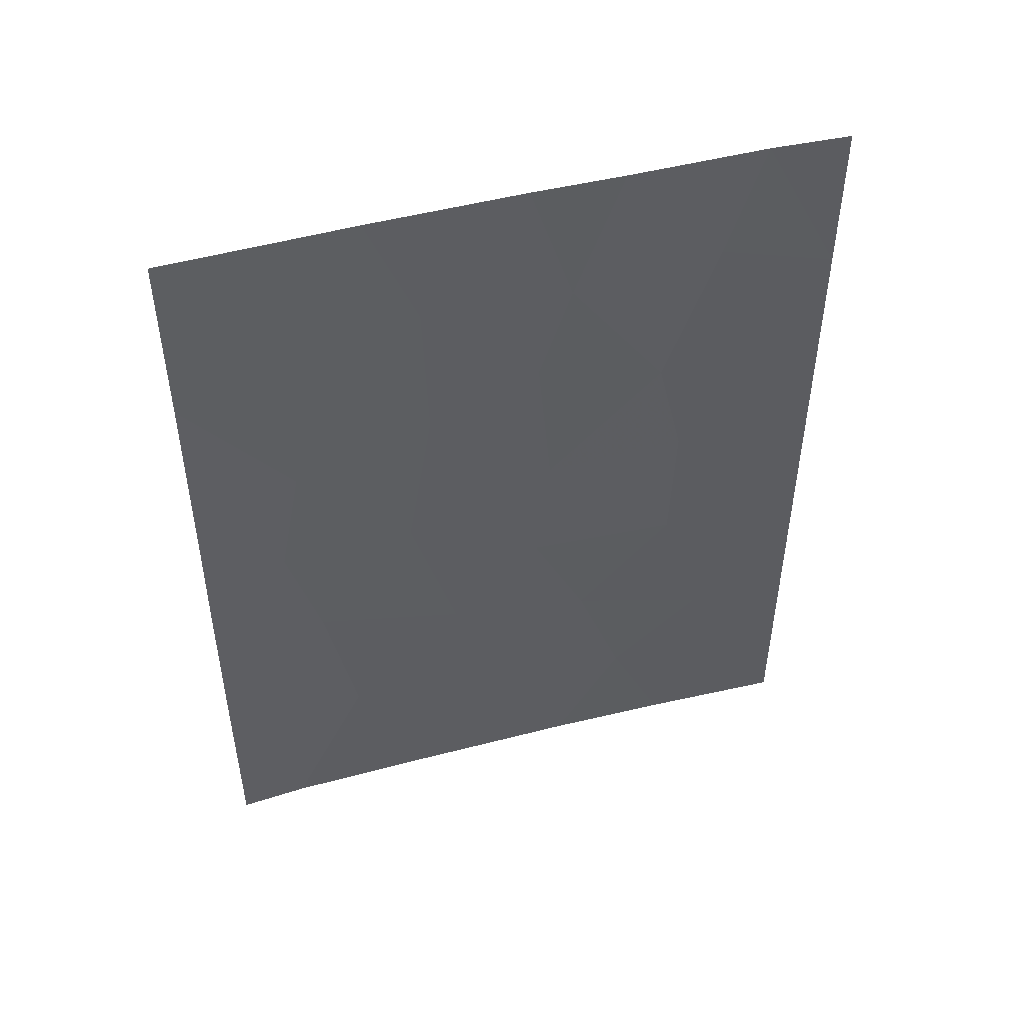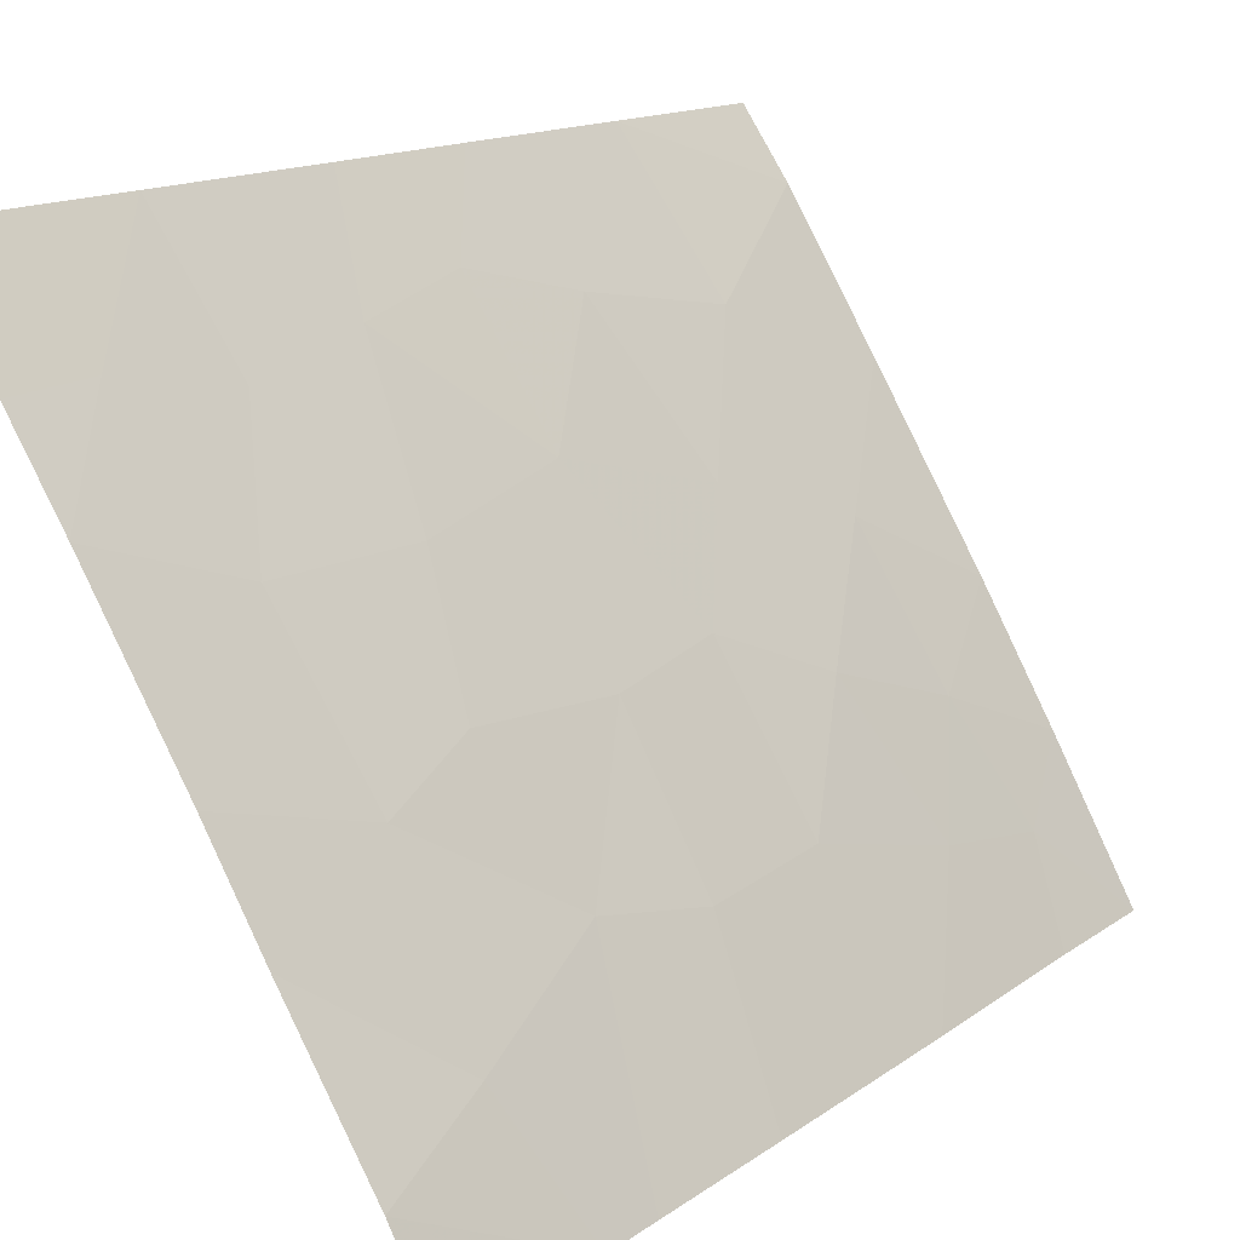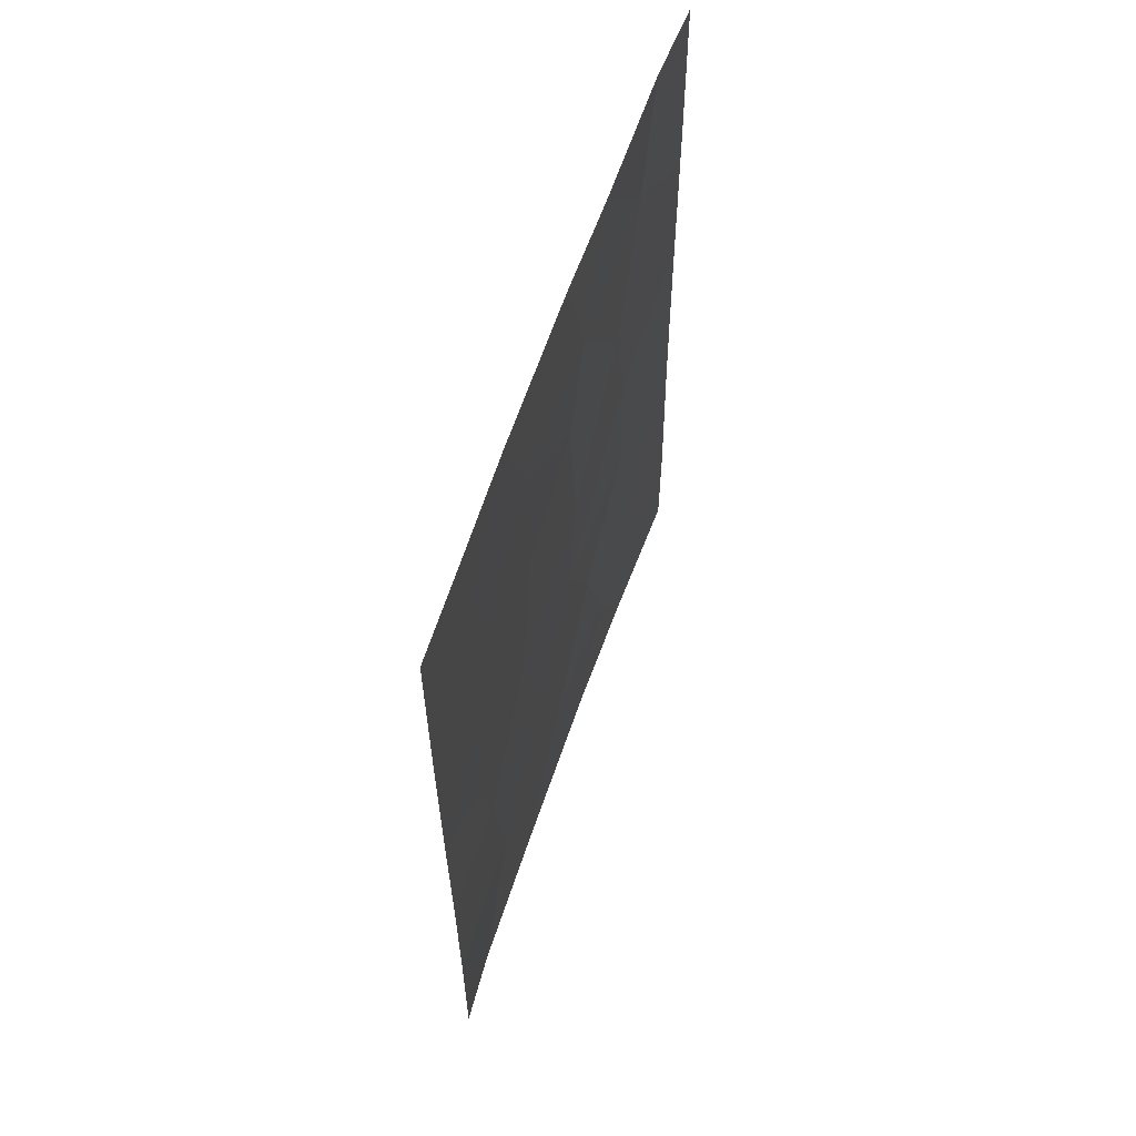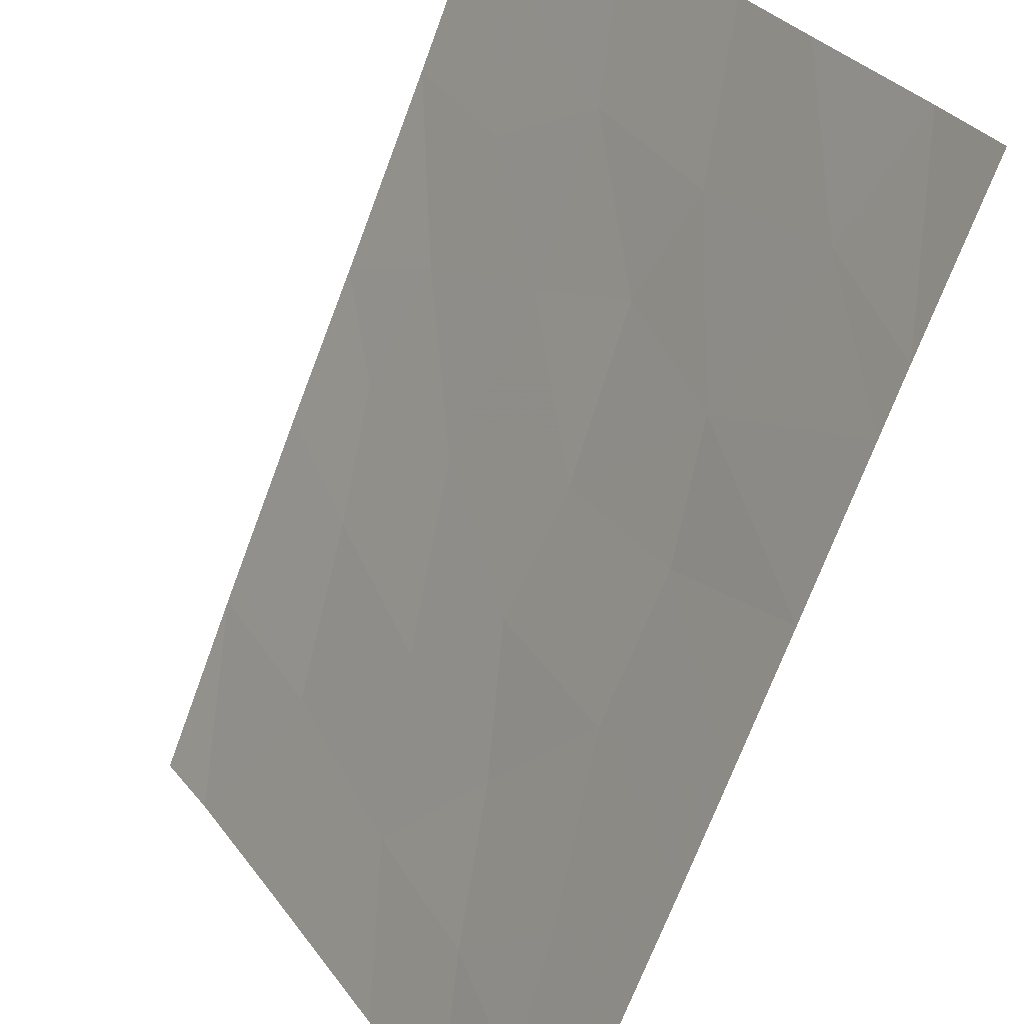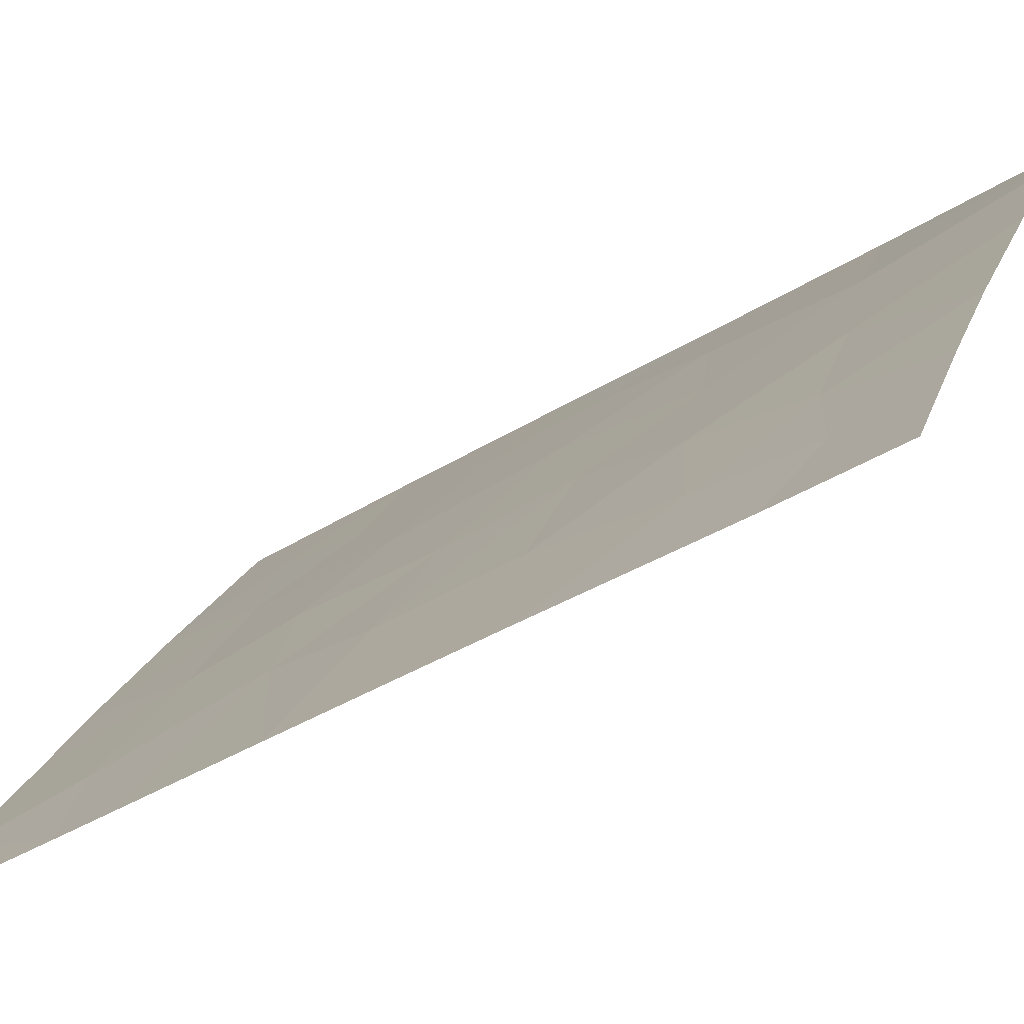
<metadata>
{"format":"obj","ext":"obj","renderer":"f3d","projection":"perspective","resolution":1024,"background":"white","views":[{"elev":48.6,"azim":-75.1,"up":"+Z"},{"elev":14.0,"azim":33.5,"up":"+Y"},{"elev":61.4,"azim":-130.2,"up":"+Z"},{"elev":-71.1,"azim":-20.3,"up":"+Y"},{"elev":-41.4,"azim":126.8,"up":"+Y"}]}
</metadata>
<code>
v 60.61 92 42.23
v 56.63 98.74 45.59
v 60.62 92 43.38
v 59.64 93.78 44.69
v 59.59 93.84 42.81
v 58.62 95.52 44.63
v 57.49 97.38 43.91
v 59.83 93.44 48.36
v 60.64 92 47.86
v 60.11 93 50
v 56.6 98.75 48.87
v 57.63 97.11 48.24
v 56.79 98.46 47.32
v 57.41 97.46 38
v 55.8 100 44.91
v 59.99 93.06 39.17
v 60.57 92 39.6
v 59.59 93.78 38
v 55.77 100 40.38
v 55.79 100 38
v 56.34 99.2 38
v 55.81 100 47.46
v 60.57 92 38
v 58.92 95.03 41.33
v 58.72 95.29 38
v 59.09 94.68 50
v 58.42 95.82 50
v 56.7 98.62 42.32
v 59.87 93.32 40.77
v 56.94 98.24 40.19
v 60.63 92 47.09
v 57.26 97.71 50
v 60.65 92 50
v 60.63 92 45.15
v 56.61 98.73 50
v 55.8 100 50
v 59.22 94.45 39.61
v 55.77 100 40.71
v 55.78 100 42.92
v 57.68 97.06 46.14
v 58.51 95.69 42.92
v 57.82 96.81 41.74
v 58.75 95.29 48.12
v 58.53 95.69 46.71
v 58.21 96.18 39.76
v 56.45 99.01 43.93
v 59.45 94.1 46.24
f 1 3 5
f 3 4 5
f 40 7 6
f 9 10 8
f 13 12 11
f 14 45 30
f 16 18 23
f 19 20 21
f 13 22 2
f 17 16 23
f 21 14 30
f 26 27 43
f 7 2 46
f 42 24 41
f 7 42 41
f 17 1 29
f 27 32 12
f 10 9 33
f 44 47 43
f 34 31 47
f 11 32 35
f 22 13 11
f 26 8 10
f 11 35 36
f 16 29 37
f 29 5 24
f 38 19 30
f 4 6 41
f 24 42 45
f 25 18 37
f 37 45 25
f 29 1 5
f 29 24 37
f 39 38 28
f 28 30 42
f 19 21 30
f 8 26 43
f 12 13 40
f 4 47 6
f 16 17 29
f 3 34 4
f 6 44 40
f 32 11 12
f 22 15 2
f 15 39 46
f 18 16 37
f 4 41 5
f 45 37 24
f 2 40 13
f 41 24 5
f 6 7 41
f 7 28 42
f 9 8 31
f 31 8 47
f 43 47 8
f 7 40 2
f 34 47 4
f 45 42 30
f 28 38 30
f 12 40 44
f 7 46 28
f 12 43 27
f 46 39 28
f 15 46 2
f 45 14 25
f 22 11 36
f 44 43 12
f 47 44 6

</code>
